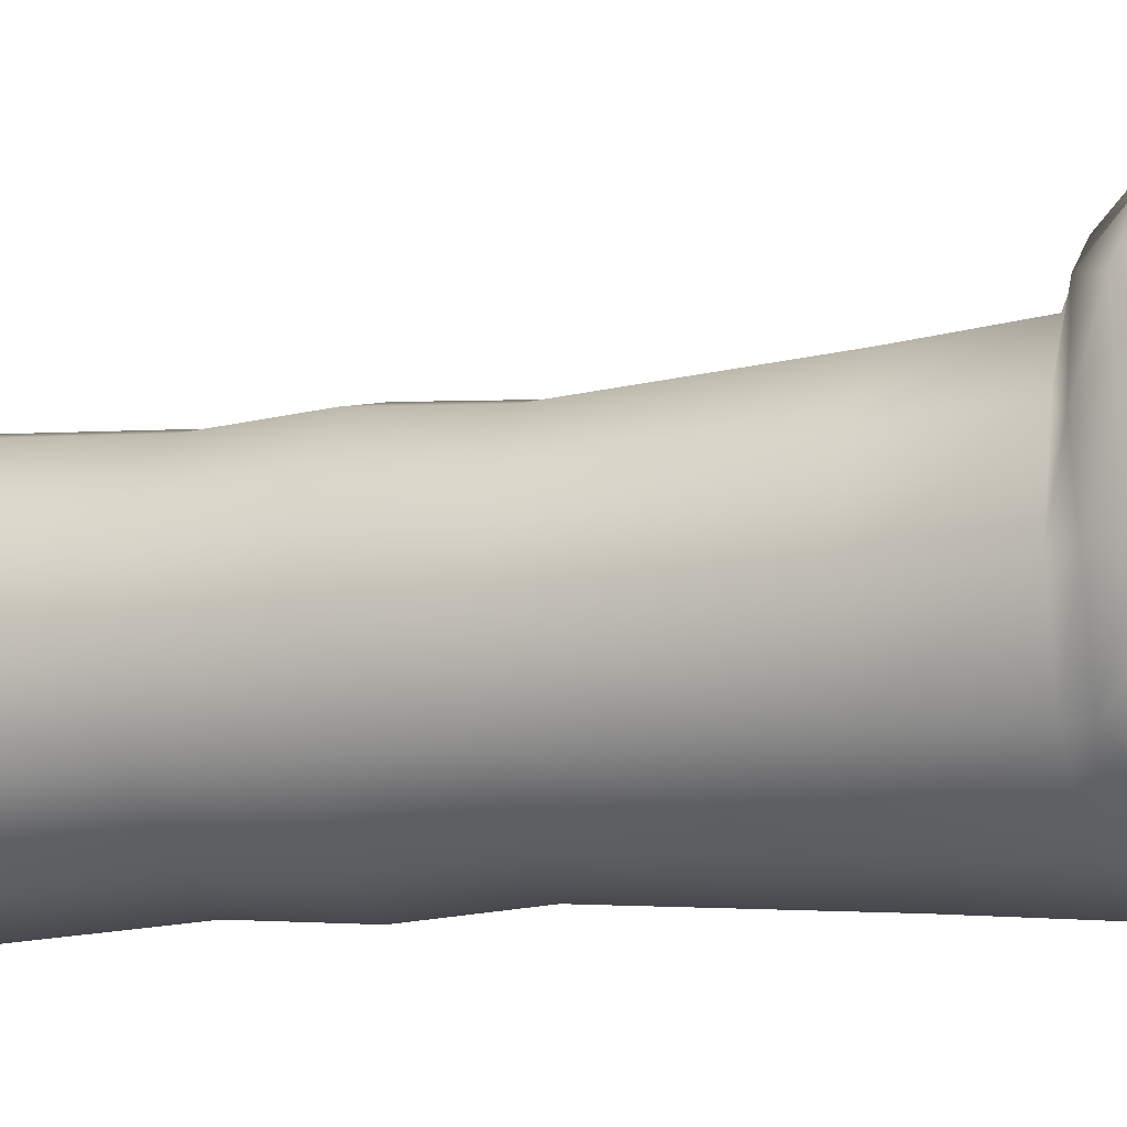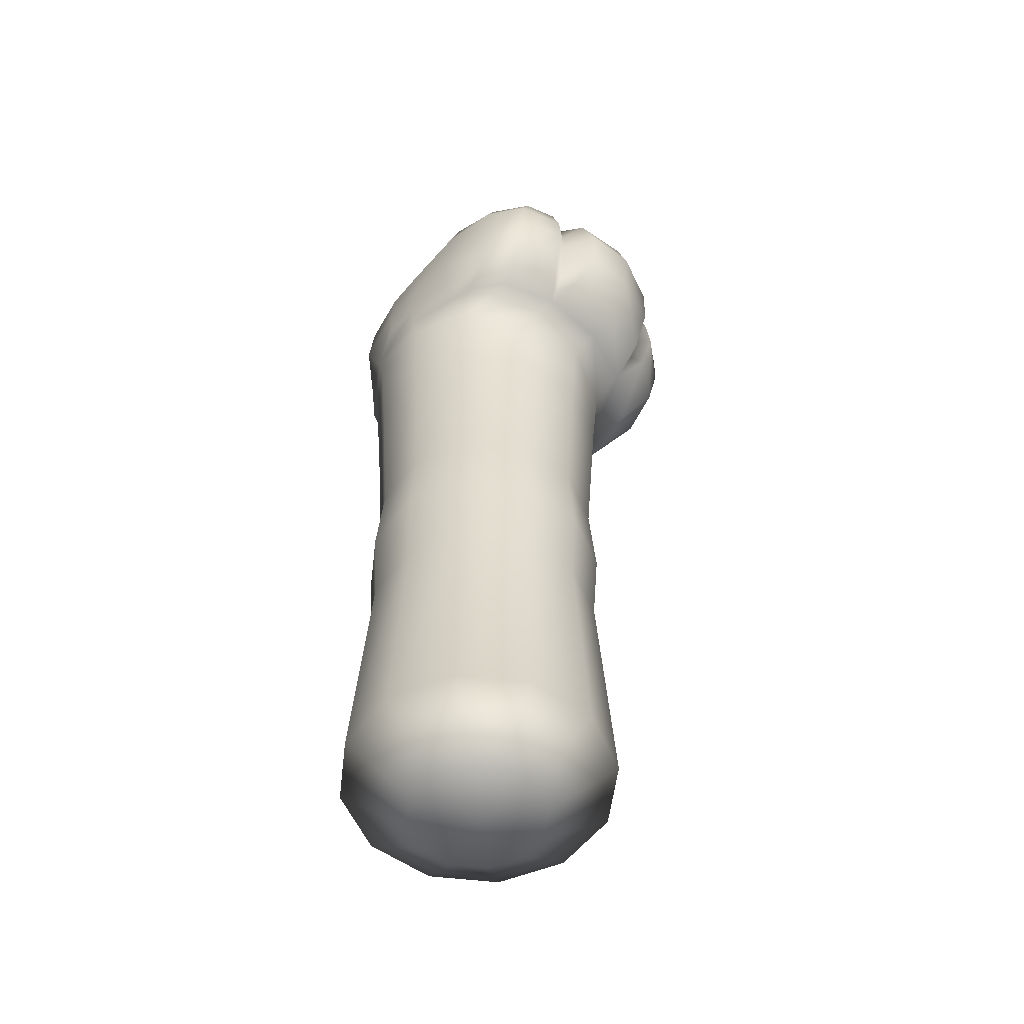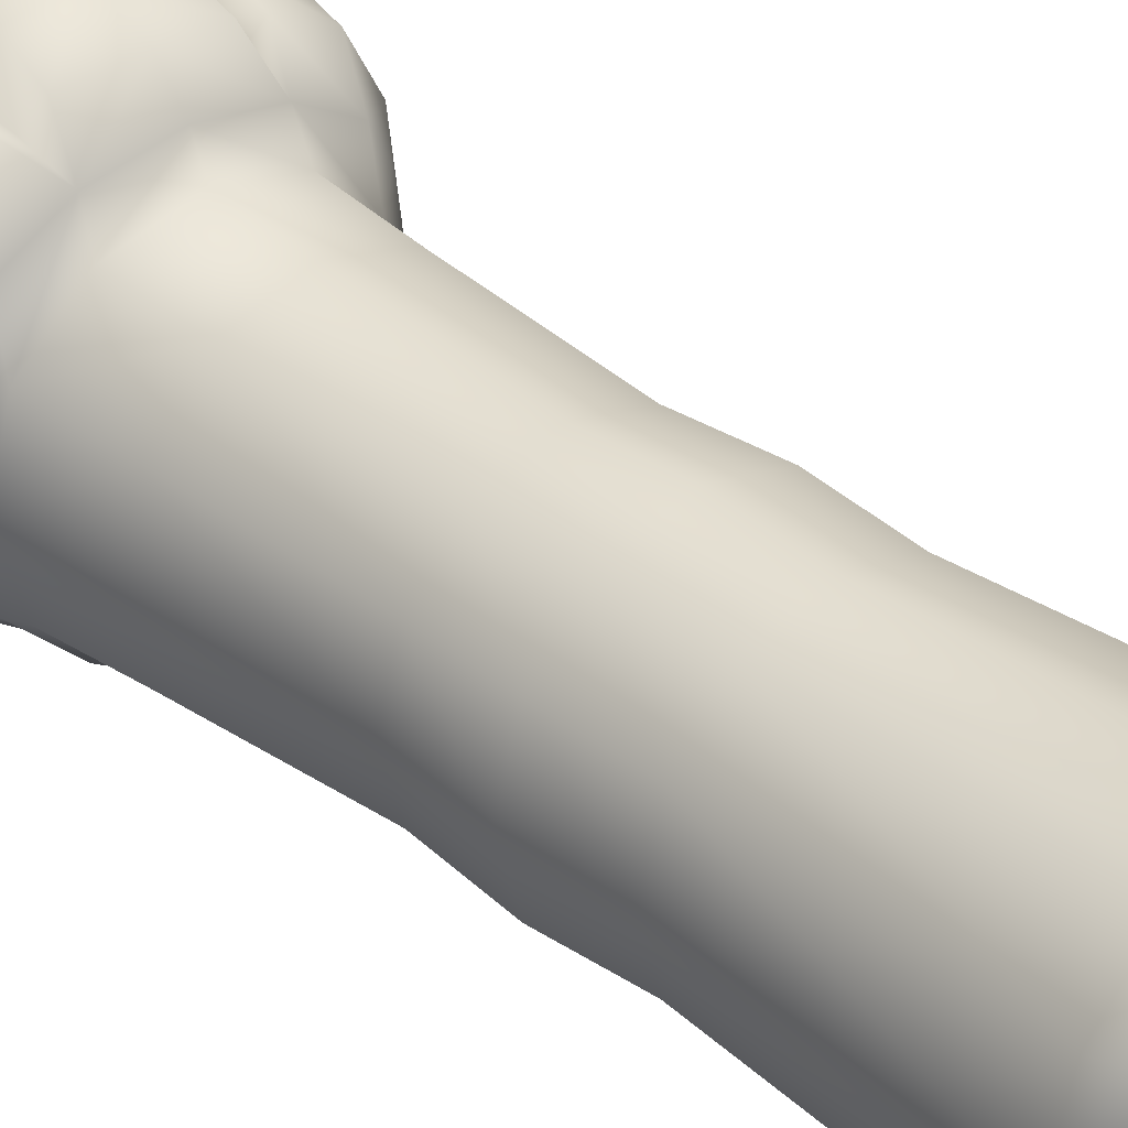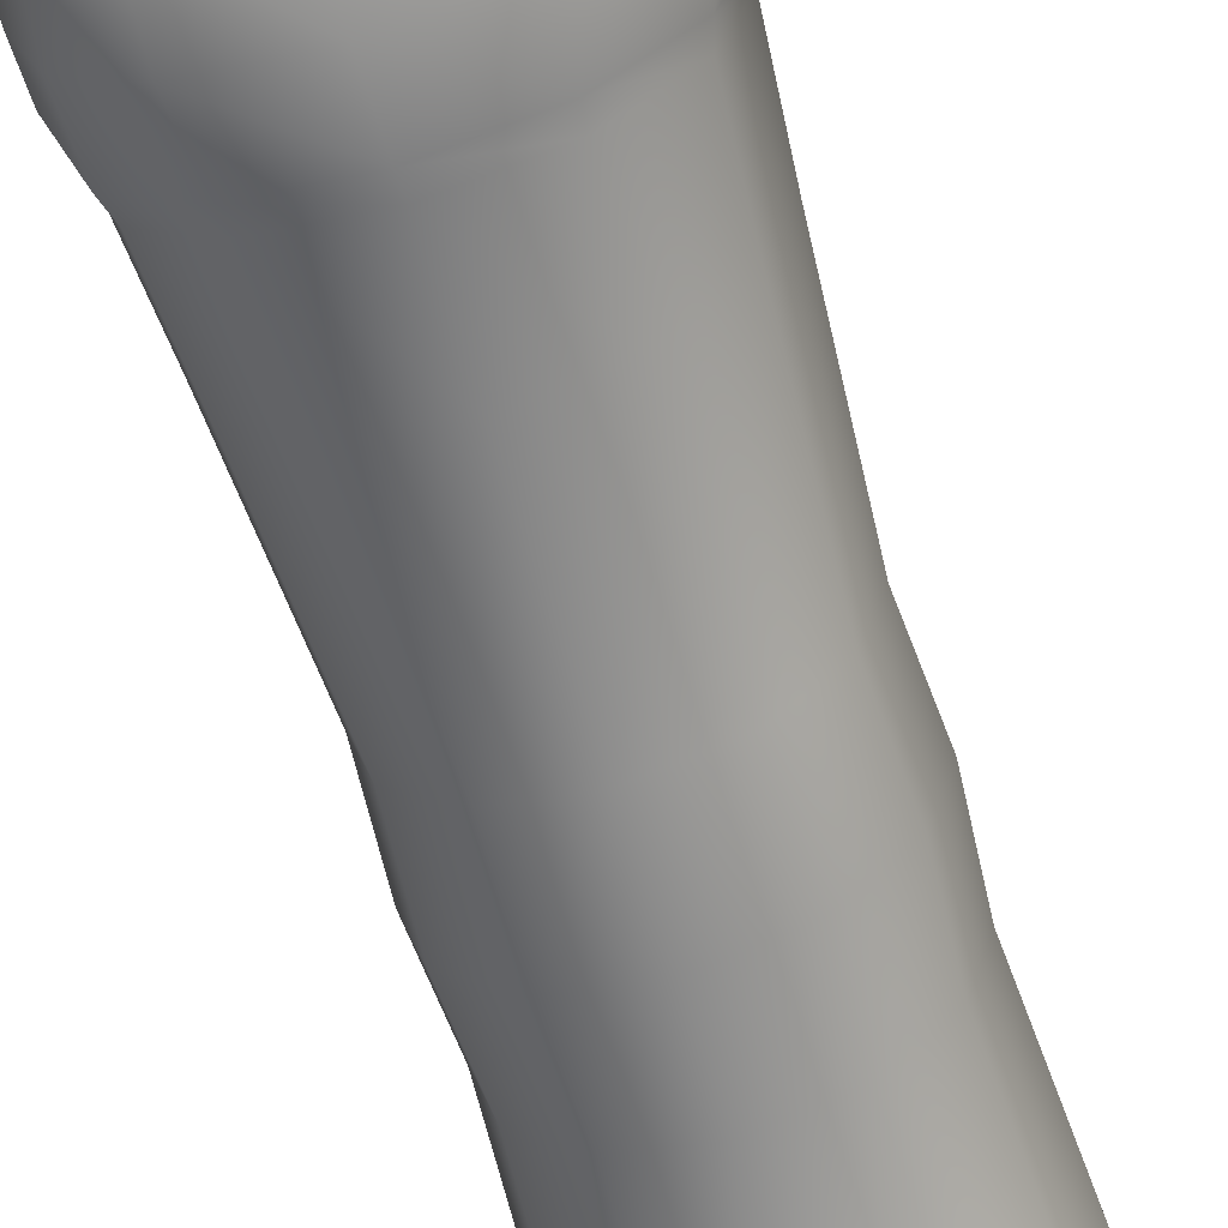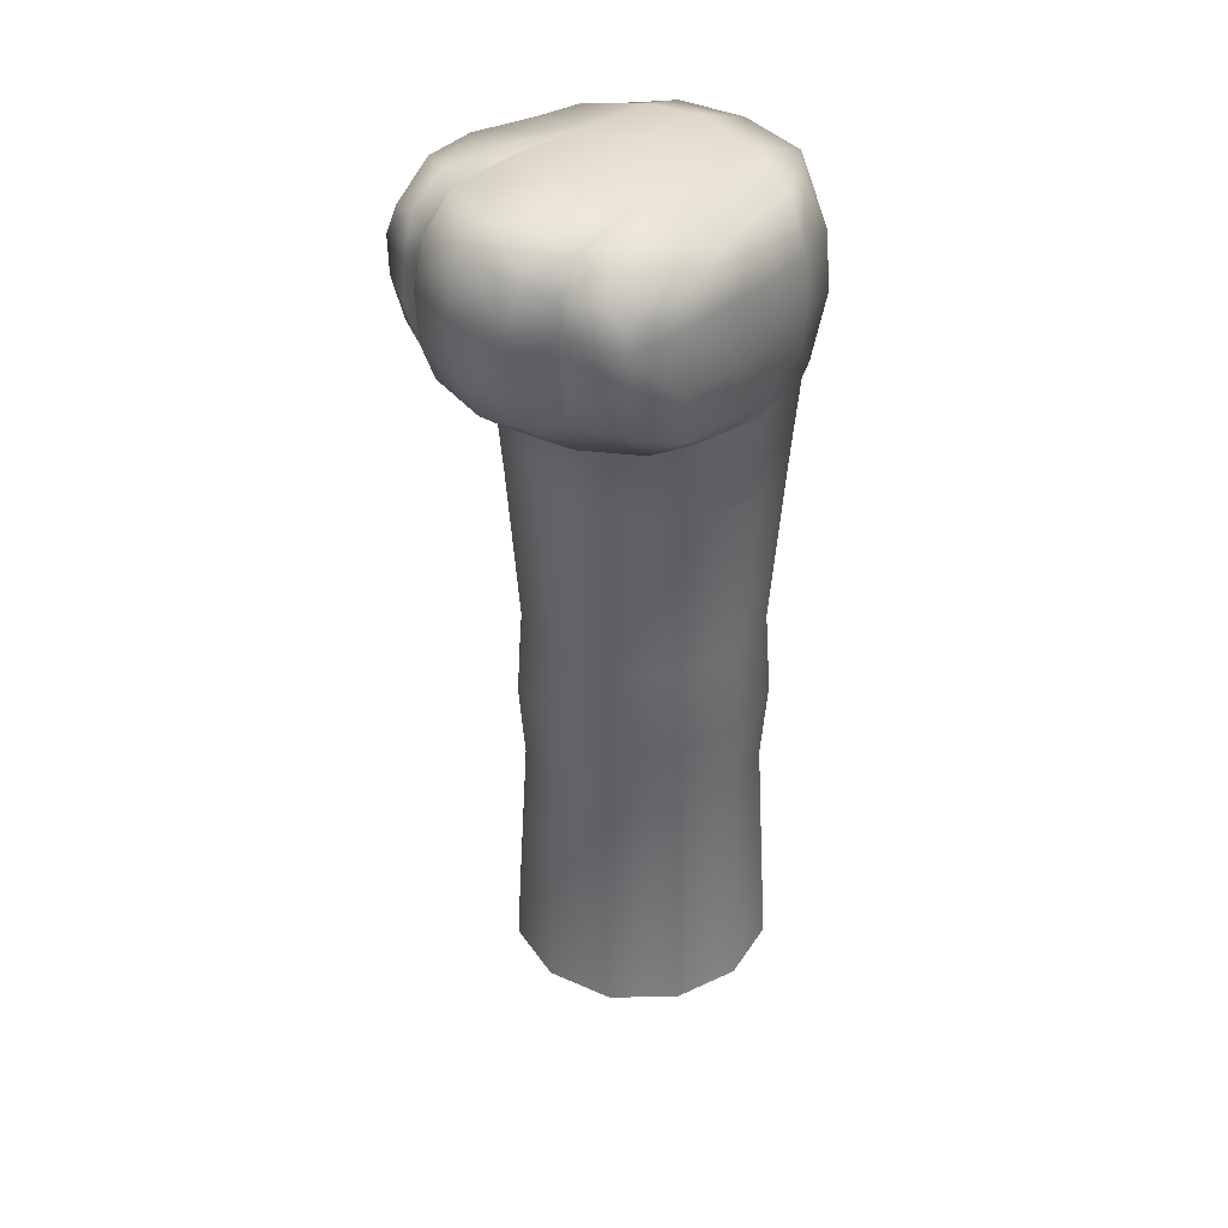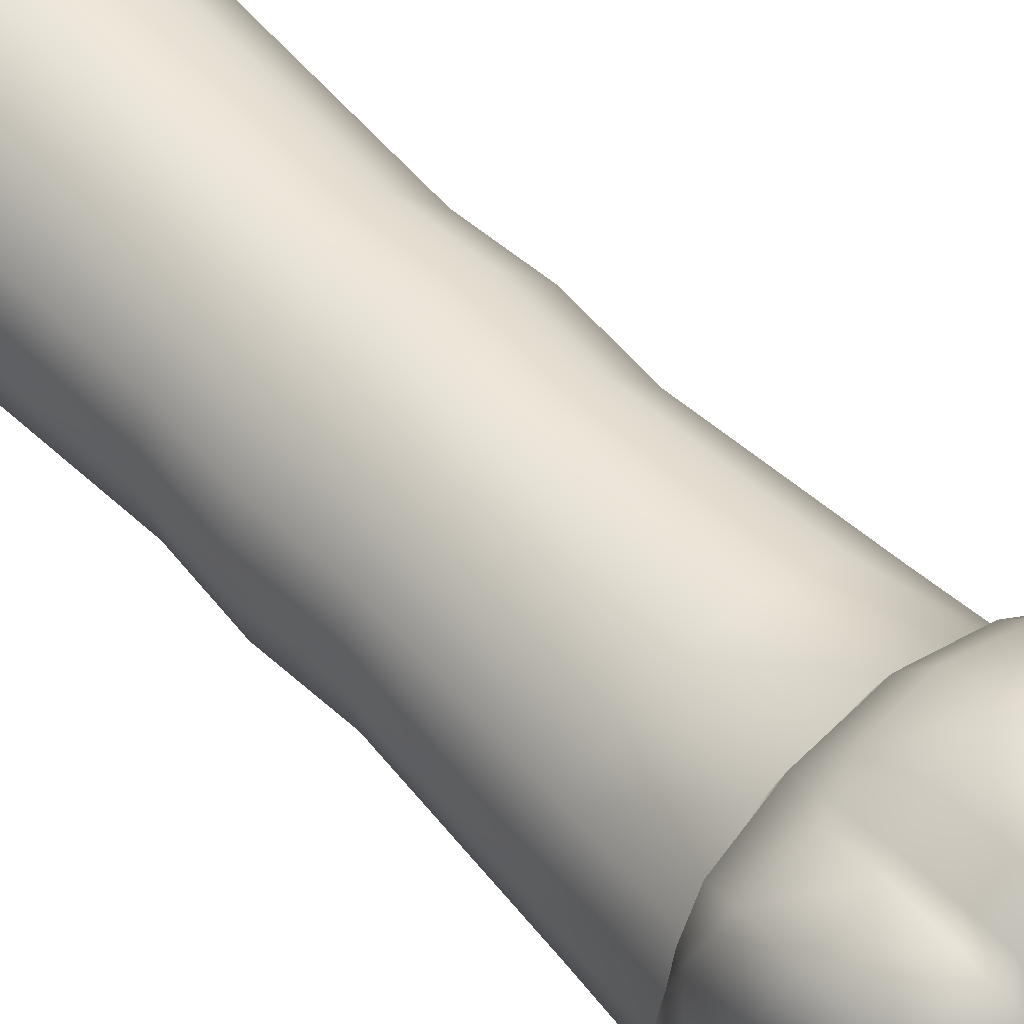
<metadata>
{"format":"obj","ext":"obj","renderer":"f3d","projection":"perspective","resolution":1024,"background":"white","views":[{"elev":-11.7,"azim":-69.9,"up":"+Y"},{"elev":-55.5,"azim":128.0,"up":"+Z"},{"elev":33.8,"azim":136.8,"up":"+Y"},{"elev":-64.9,"azim":16.9,"up":"+Y"},{"elev":37.8,"azim":-135.6,"up":"+Z"},{"elev":50.1,"azim":-40.6,"up":"+Y"}]}
</metadata>
<code>
g default
v 0.01916 1.231 -1.644
v -0.2353 1.299 -1.644
v -0.4216 1.485 -1.644
v -0.4898 1.74 -1.644
v -0.4216 1.994 -1.644
v -0.2353 2.18 -1.644
v 0.01916 2.249 -1.644
v 0.2736 2.18 -1.644
v 0.4599 1.994 -1.644
v 0.5281 1.74 -1.644
v 0.4599 1.485 -1.644
v 0.2736 1.299 -1.644
v 0.01916 1.211 0.9487
v -0.2449 1.282 0.9487
v -0.4383 1.476 0.9487
v -0.509 1.74 0.9487
v -0.4383 2.004 0.9487
v -0.2449 2.197 0.9232
v 0.01916 2.268 0.91
v 0.2833 2.197 0.9232
v 0.4766 2.004 0.9487
v 0.5474 1.74 0.9487
v 0.4766 1.476 0.9487
v 0.2833 1.282 0.9487
v 0.01916 1.19 1.014
v -0.2558 1.263 1.014
v -0.4572 1.465 1.014
v -0.532 1.74 1.014
v 0.5703 1.74 1.014
v 0.4955 1.465 1.014
v 0.2942 1.263 1.014
v 0.01916 2.549 1.638
v 0.01916 2.377 0.9614
v 0.01916 2.181 1.745
v 0.01916 2.576 1.238
v 0.01916 1.827 1.745
v 0.01916 2.496 1.061
v 0.01916 2.438 1.724
v 0.01916 2.596 1.47
v 0.2336 2.498 1.609
v 0.2731 2.329 0.9725
v 0.2526 2.13 1.729
v 0.477 2.209 0.9879
v 0.2271 2.543 1.257
v 0.3311 2.059 1.728
v 0.5696 1.99 1.661
v 0.5058 2.369 1.569
v 0.5541 2.375 1.302
v 0.3722 2.419 1.605
v 0.3793 2.472 1.31
v 0.627 1.965 1.256
v 0.2748 2.116 1.704
v 0.2854 2.402 1.531
v 0.2924 2.409 1.255
v 0.5934 1.74 1.271
v 0.5014 1.766 1.664
v 0.2374 1.827 1.729
v 0.5998 2.174 1.078
v 0.5369 2.338 1.129
v 0.3601 2.425 1.137
v 0.2968 2.396 1.12
v 0.2419 2.473 1.089
v 0.2443 2.367 1.713
v 0.2882 2.299 1.661
v 0.3668 2.293 1.71
v 0.5538 2.186 1.654
v 0.6159 2.211 1.49
v 0.5514 2.38 1.451
v 0.3758 2.458 1.472
v 0.2889 2.417 1.407
v 0.2241 2.554 1.447
v 0.5628 1.955 0.9955
v 0.5787 1.74 1.466
v 0.6163 1.978 1.501
v 0.6259 2.214 1.261
v -0.1953 2.498 1.609
v -0.2348 2.329 0.9725
v -0.2143 2.13 1.729
v -0.4387 2.209 0.9879
v -0.1888 2.543 1.257
v -0.2928 2.059 1.728
v -0.5313 1.99 1.661
v -0.4674 2.369 1.569
v -0.5158 2.375 1.302
v -0.3339 2.419 1.605
v -0.341 2.472 1.31
v -0.5886 1.965 1.256
v -0.2365 2.116 1.704
v -0.2471 2.402 1.531
v -0.2541 2.409 1.255
v -0.5551 1.74 1.271
v -0.463 1.766 1.664
v -0.1991 1.827 1.729
v -0.5615 2.174 1.078
v -0.4986 2.338 1.129
v -0.3218 2.425 1.137
v -0.2585 2.396 1.12
v -0.2036 2.473 1.089
v -0.206 2.367 1.713
v -0.2499 2.299 1.661
v -0.3285 2.293 1.71
v -0.5154 2.186 1.654
v -0.5775 2.211 1.49
v -0.5131 2.38 1.451
v -0.3374 2.458 1.472
v -0.2506 2.417 1.407
v -0.1858 2.554 1.447
v -0.5245 1.955 0.9955
v -0.5404 1.74 1.466
v -0.578 1.978 1.501
v -0.5876 2.214 1.261
v 0.5455 2.079 0.9983
v -0.5072 2.079 0.9983
v 0.6017 1.96 1.084
v 0.5824 1.74 1.116
v -0.5634 1.96 1.084
v -0.5441 1.74 1.116
v -0.2736 1.253 1.213
v 0.01916 1.191 1.208
v 0.312 1.253 1.213
v -0.261 1.264 1.449
v 0.01916 1.215 1.459
v 0.2994 1.264 1.449
v -0.2484 1.312 1.643
v 0.01916 1.282 1.659
v 0.2867 1.312 1.643
v -0.2104 1.507 1.706
v 0.01916 1.481 1.732
v 0.2487 1.507 1.706
v 0.4826 1.371 1.234
v 0.4624 1.376 1.452
v 0.4027 1.408 1.628
v -0.3644 1.434 1.628
v -0.4241 1.376 1.452
v -0.4442 1.371 1.234
v 0.4746 1.587 1.66
v -0.4363 1.587 1.66
v 0.5433 1.574 1.459
v 0.5607 1.578 1.259
v -0.505 1.574 1.459
v -0.5224 1.578 1.259
v 0.559 1.588 1.122
v -0.5207 1.588 1.122
v 0.01916 2.217 -0.39
v -0.2194 2.153 -0.39
v -0.394 1.978 -0.39
v -0.4579 1.74 -0.39
v -0.394 1.501 -0.39
v -0.2194 1.327 -0.39
v 0.01916 1.263 -0.39
v 0.2577 1.327 -0.39
v 0.4323 1.501 -0.39
v 0.4962 1.74 -0.39
v 0.4323 1.978 -0.39
v 0.2577 2.153 -0.39
v 0.01916 2.239 0.5995
v -0.2308 2.173 0.5995
v -0.4137 1.99 0.5995
v -0.4807 1.74 0.5995
v -0.4137 1.49 0.5995
v -0.2308 1.307 0.5995
v 0.01916 1.24 0.5995
v 0.2691 1.307 0.5995
v 0.452 1.49 0.5995
v 0.519 1.74 0.5995
v 0.452 1.99 0.5995
v 0.2691 2.173 0.5995
v 0.01916 2.194 -0.06018
v -0.208 2.133 -0.06018
v -0.3742 1.967 -0.06018
v -0.4351 1.74 -0.06018
v -0.3742 1.513 -0.06018
v -0.208 1.346 -0.06018
v 0.01916 1.285 -0.06018
v 0.2463 1.346 -0.06018
v 0.4126 1.513 -0.06018
v 0.4734 1.74 -0.06018
v 0.4126 1.967 -0.06018
v 0.2463 2.133 -0.06018
v 0.01916 2.194 -0.7097
v -0.208 2.133 -0.7097
v -0.3742 1.967 -0.7097
v -0.4351 1.74 -0.7097
v -0.3742 1.513 -0.7097
v -0.208 1.346 -0.7097
v 0.01916 1.285 -0.7097
v 0.2463 1.346 -0.7097
v 0.4126 1.513 -0.7097
v 0.4734 1.74 -0.7097
v 0.4126 1.967 -0.7097
v 0.2463 2.133 -0.7097
v 0.01916 1.74 -1.853
v -0.2353 1.74 -1.816
v -0.2012 1.867 -1.816
v -0.1081 1.96 -1.816
v 0.01916 1.994 -1.816
v 0.1464 1.96 -1.816
v 0.2395 1.867 -1.816
v 0.2736 1.74 -1.816
v 0.2395 1.612 -1.816
v 0.1464 1.519 -1.816
v 0.01916 1.485 -1.816
v -0.1081 1.519 -1.816
v -0.2012 1.612 -1.816
g modelPanel3ViewSelectedSetpSphere13
f 2 1 186 185
f 3 2 185 184
f 4 3 184 183
f 5 4 183 182
f 6 5 182 181
f 7 6 181 180
f 8 7 180 191
f 9 8 191 190
f 10 9 190 189
f 11 10 189 188
f 12 11 188 187
f 1 12 187 186
f 13 25 26 14
f 14 26 27 15
f 15 27 28 16
f 22 29 30 23
f 23 30 31 24
f 24 31 25 13
f 20 19 33 41
f 62 37 35 44
f 38 63 40 32
f 21 20 41 43
f 71 39 32 40
f 58 112 43 59
f 59 60 50 48
f 65 66 47 49
f 47 68 69 49
f 47 66 67 68
f 61 62 44 54
f 70 71 40 53
f 40 63 64 53
f 53 64 65 49
f 69 70 53 49
f 60 61 54 50
f 72 29 22 21
f 56 73 74 46
f 57 56 46 45
f 36 57 42 34
f 43 41 60 59
f 41 61 60
f 41 62 61
f 41 33 37 62
f 34 42 63 38
f 64 63 42 52
f 65 64 52 45
f 46 66 65 45
f 67 66 46 74
f 69 68 48 50
f 54 70 69 50
f 44 71 70 54
f 44 35 39 71
f 51 114 58 75
f 55 115 114 51
f 74 73 55 51
f 67 74 51 75
f 75 58 59 48
f 68 67 75 48
f 52 57 45
f 42 57 52
f 18 77 33 19
f 98 80 35 37
f 38 32 76 99
f 17 79 77 18
f 107 76 32 39
f 17 108 113 79
f 95 84 86 96
f 101 85 83 102
f 83 85 105 104
f 83 104 103 102
f 97 90 80 98
f 106 89 76 107
f 76 89 100 99
f 89 85 101 100
f 105 85 89 106
f 96 86 90 97
f 108 17 16 28
f 92 82 110 109
f 93 81 82 92
f 36 34 78 93
f 79 95 96 77
f 77 96 97
f 77 97 98
f 77 98 37 33
f 34 38 99 78
f 100 88 78 99
f 101 81 88 100
f 82 81 101 102
f 103 110 82 102
f 105 86 84 104
f 90 86 105 106
f 80 90 106 107
f 80 107 39 35
f 116 108 28 117
f 110 87 91 109
f 103 111 87 110
f 111 84 95 94
f 104 84 111 103
f 88 81 93
f 78 88 93
f 21 43 112 72
f 94 95 79 113
f 108 116 94 113
f 72 112 58 114
f 115 29 72 114
f 87 111 94 116
f 91 87 116 117
f 31 120 119 25
f 25 119 118 26
f 119 122 121 118
f 120 123 122 119
f 122 125 124 121
f 123 126 125 122
f 125 128 127 124
f 126 129 128 125
f 128 36 93 127
f 129 57 36 128
f 136 132 131 138
f 138 131 130 139
f 131 123 120 130
f 132 126 123 131
f 91 141 140 109
f 109 140 137 92
f 134 121 124 133
f 135 118 121 134
f 93 92 137 127
f 129 126 132 136
f 27 26 118 135
f 30 29 115 142
f 30 130 120 31
f 141 91 117 143
f 57 129 136 56
f 137 133 124 127
f 56 136 138 73
f 73 138 139 55
f 115 55 139 142
f 140 134 133 137
f 141 135 134 140
f 27 135 141 143
f 30 142 139 130
f 27 143 117 28
f 144 145 169 168
f 145 146 170 169
f 146 147 171 170
f 147 148 172 171
f 148 149 173 172
f 149 150 174 173
f 150 151 175 174
f 151 152 176 175
f 152 153 177 176
f 153 154 178 177
f 154 155 179 178
f 155 144 168 179
f 157 18 19 156
f 158 17 18 157
f 159 16 17 158
f 160 15 16 159
f 161 14 15 160
f 162 13 14 161
f 163 24 13 162
f 164 23 24 163
f 165 22 23 164
f 166 21 22 165
f 167 20 21 166
f 156 19 20 167
f 157 156 168 169
f 158 157 169 170
f 159 158 170 171
f 160 159 171 172
f 161 160 172 173
f 162 161 173 174
f 163 162 174 175
f 164 163 175 176
f 165 164 176 177
f 166 165 177 178
f 167 166 178 179
f 156 167 179 168
f 180 181 145 144
f 181 182 146 145
f 182 183 147 146
f 183 184 148 147
f 184 185 149 148
f 185 186 150 149
f 186 187 151 150
f 187 188 152 151
f 188 189 153 152
f 189 190 154 153
f 190 191 155 154
f 191 180 144 155
f 200 201 192
f 192 203 204
f 192 193 194
f 196 197 192
f 192 204 193
f 202 203 192
f 192 195 196
f 192 194 195
f 198 199 192
f 197 198 192
f 201 202 192
f 199 200 192
f 194 193 4 5
f 195 194 5 6
f 196 195 6 7
f 8 197 196 7
f 9 198 197 8
f 10 199 198 9
f 11 200 199 10
f 12 201 200 11
f 1 202 201 12
f 1 2 203 202
f 204 203 2 3
f 193 204 3 4

</code>
